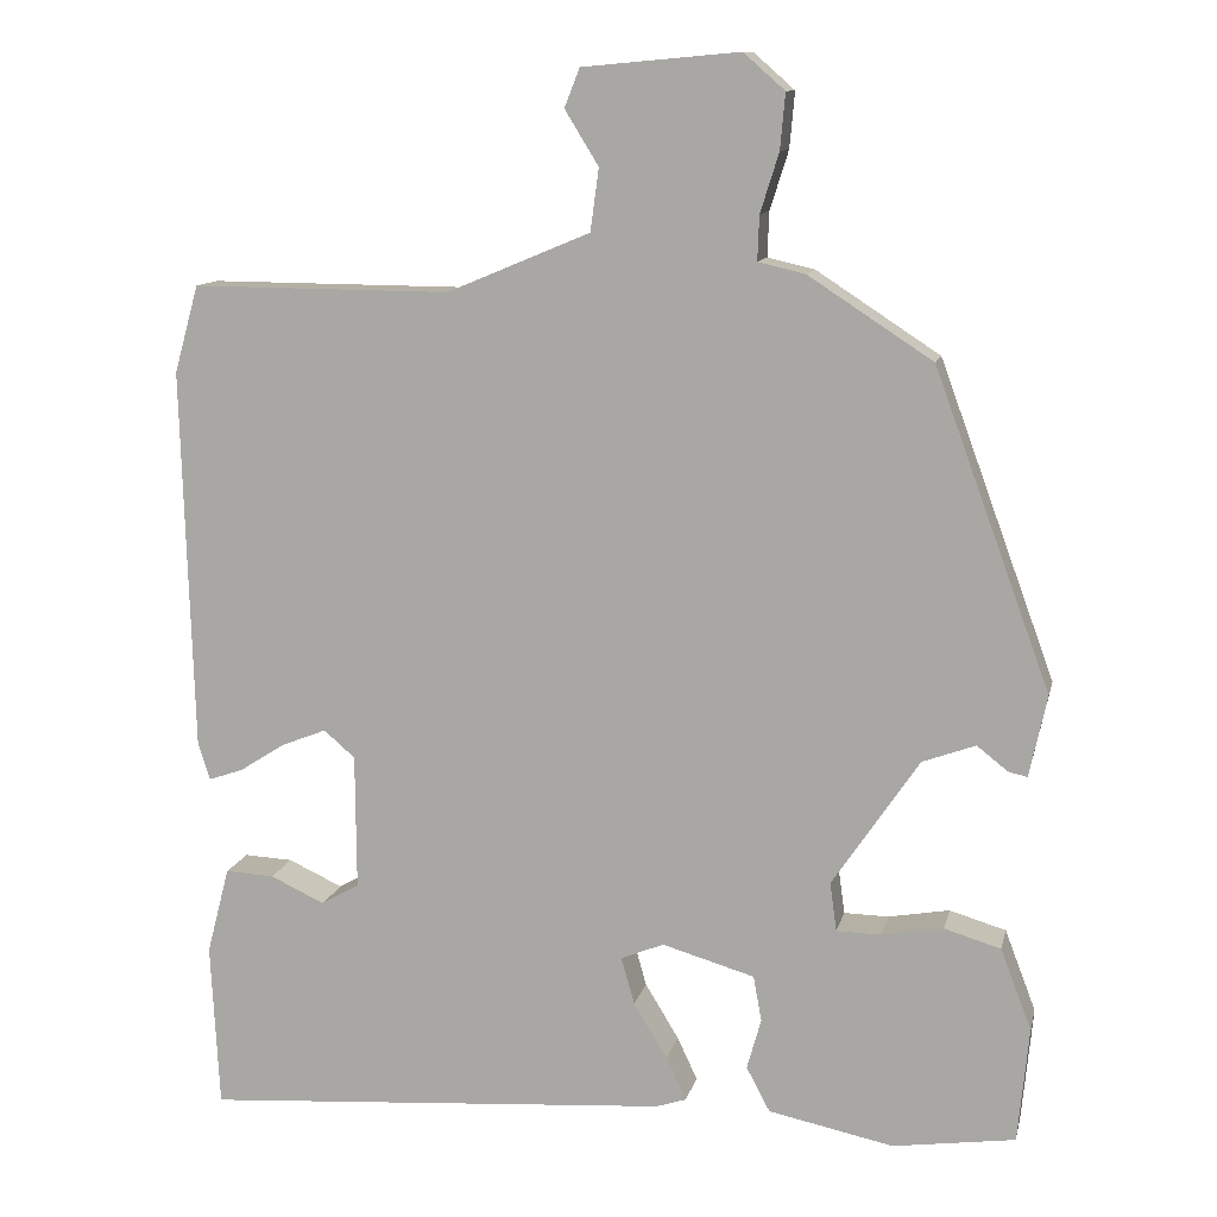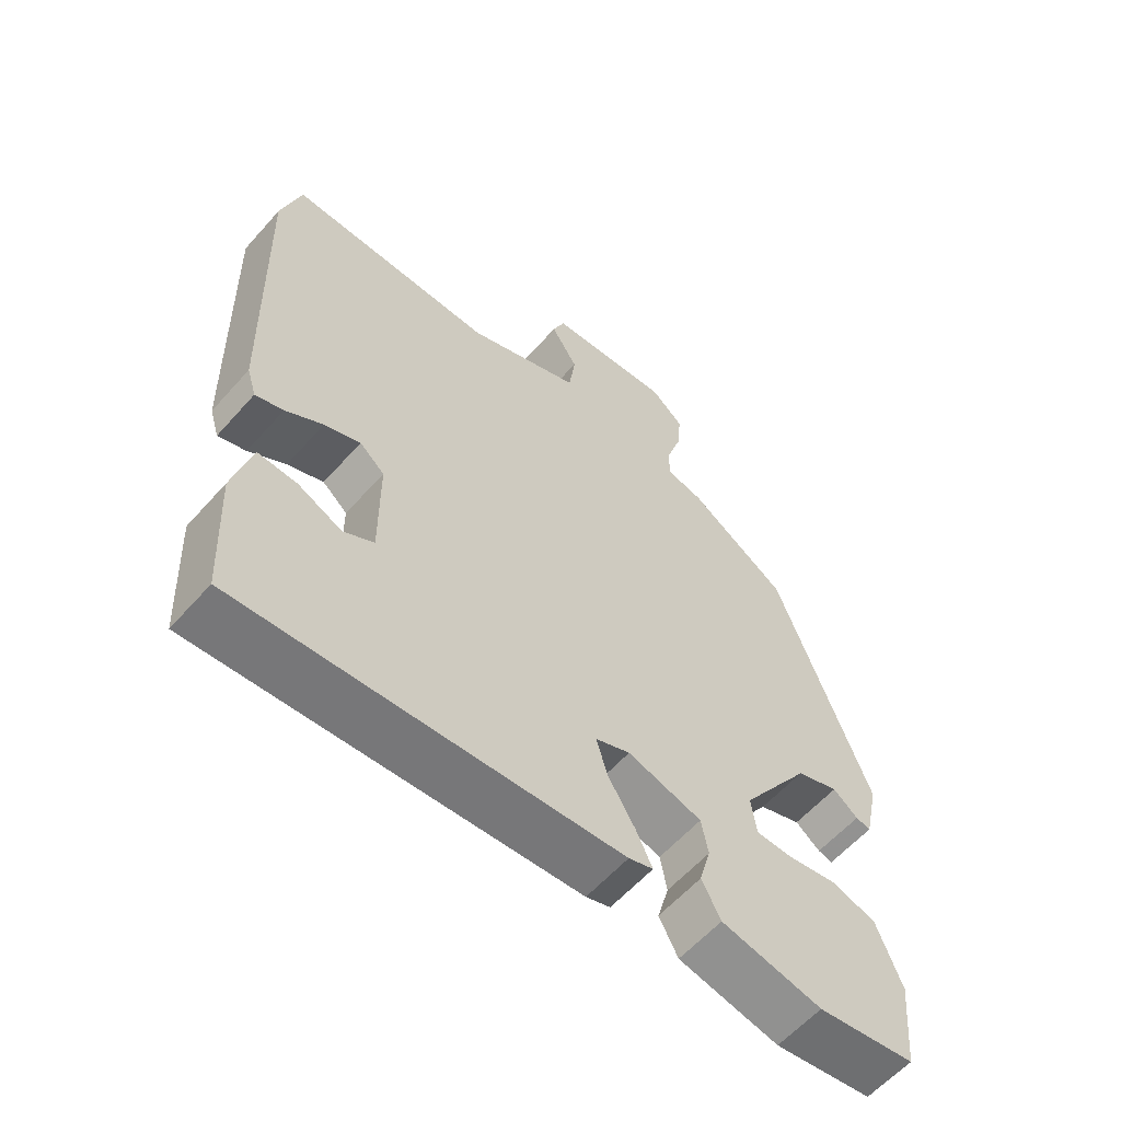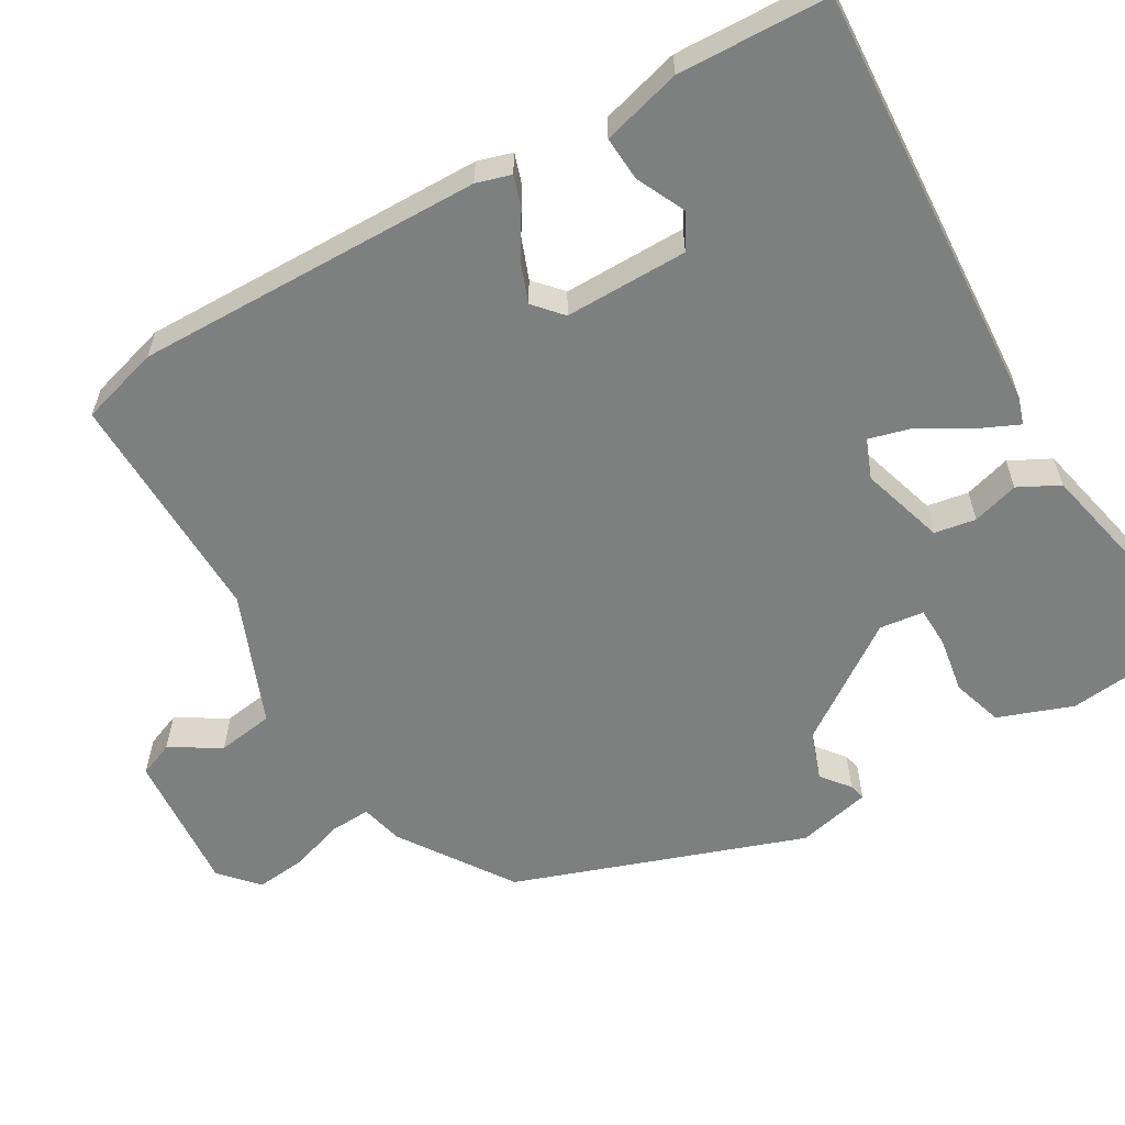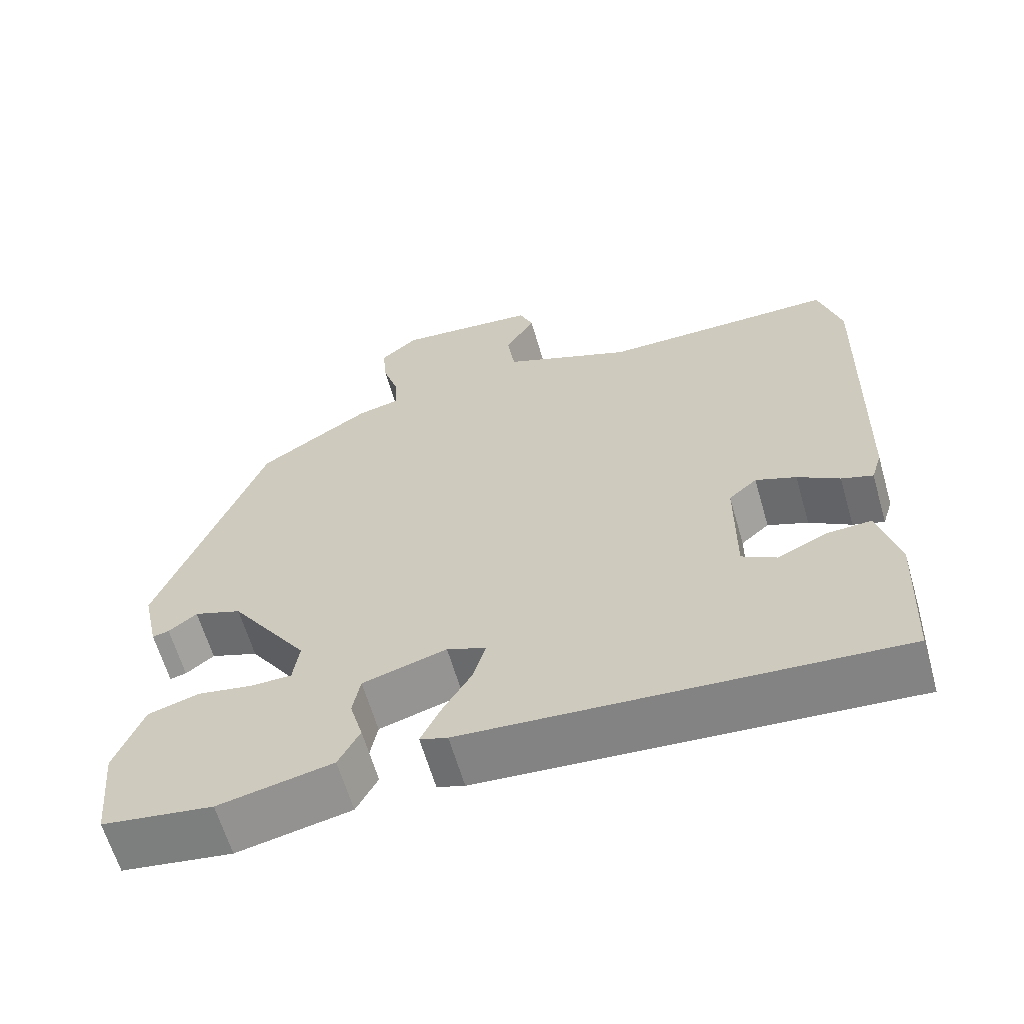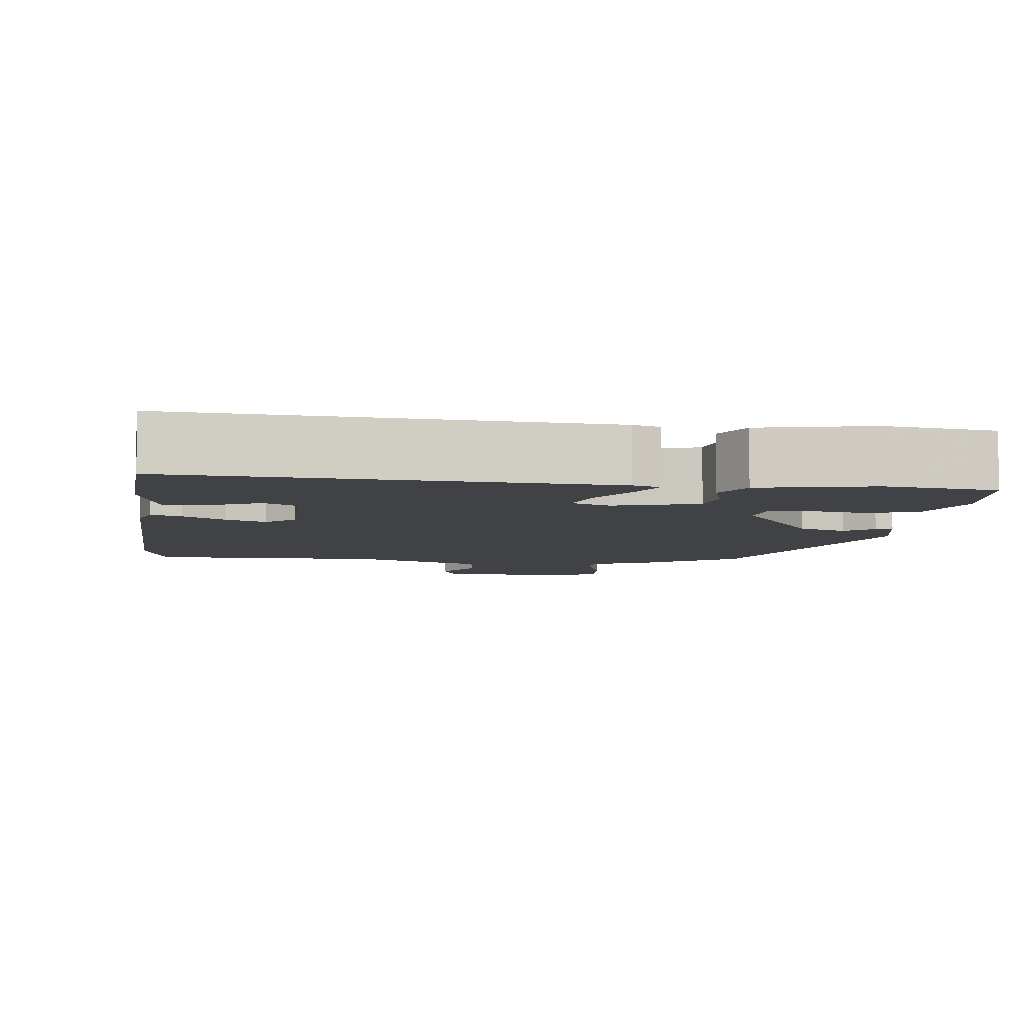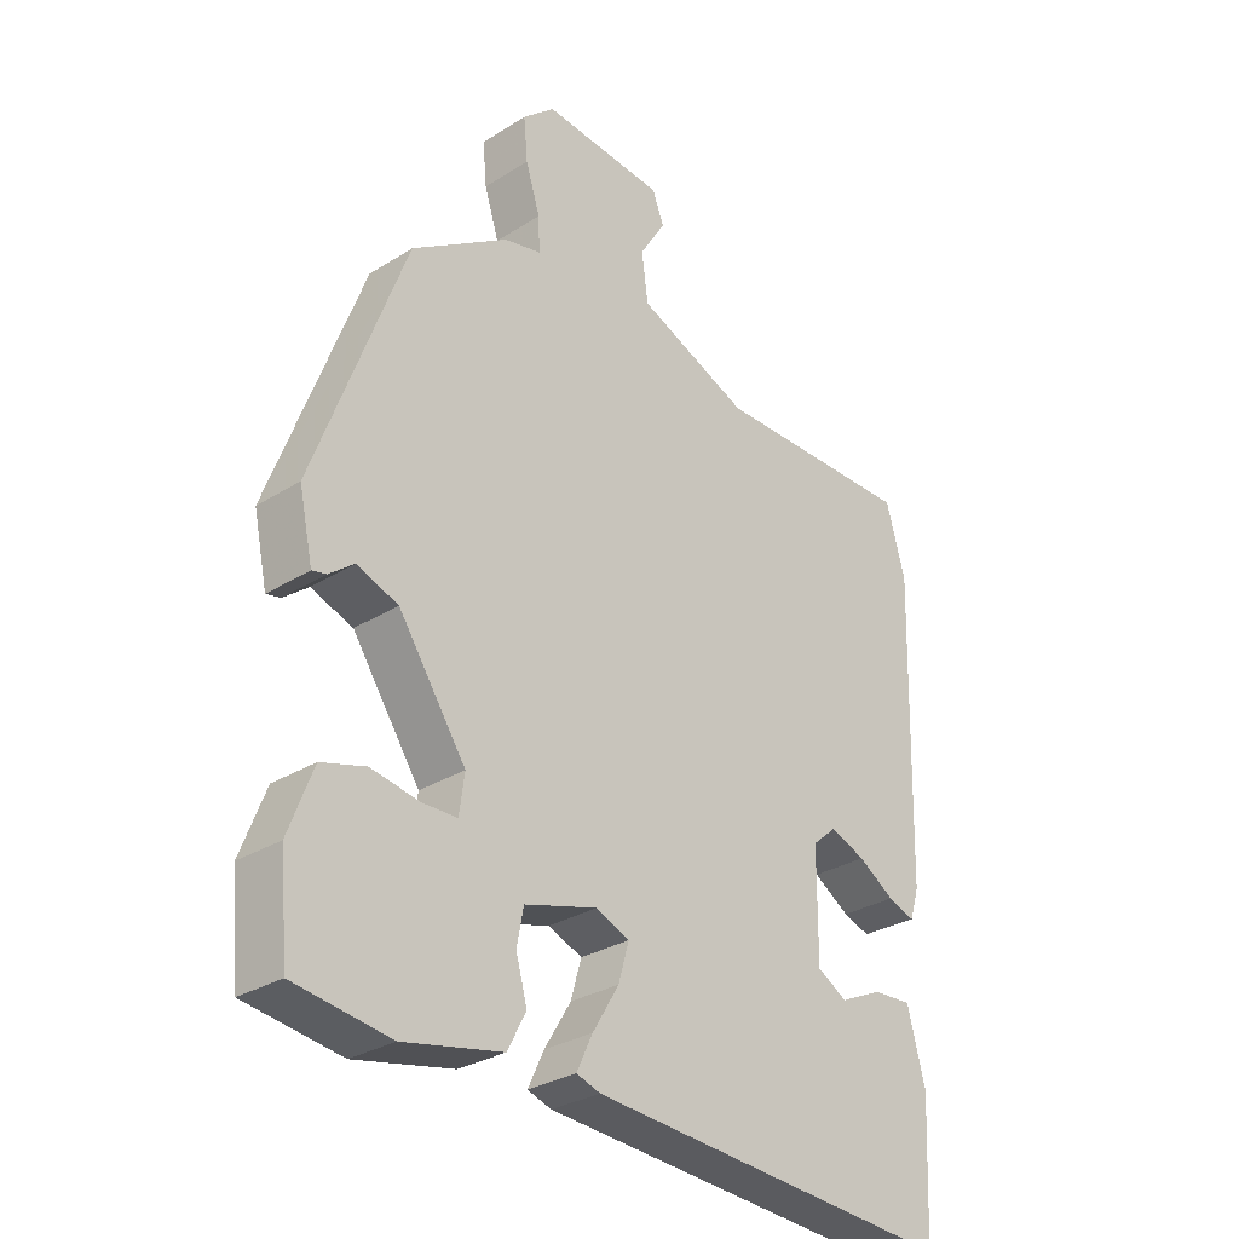
<metadata>
{"format":"obj","ext":"obj","renderer":"f3d","projection":"perspective","resolution":1024,"background":"white","views":[{"elev":11.6,"azim":-167.5,"up":"+Z"},{"elev":-59.7,"azim":138.7,"up":"+Z"},{"elev":-59.6,"azim":120.9,"up":"+Y"},{"elev":-62.8,"azim":16.1,"up":"+Z"},{"elev":-6.3,"azim":173.3,"up":"+Y"},{"elev":-29.9,"azim":-47.5,"up":"+Z"}]}
</metadata>
<code>
v -0.38 0.07 0.453
v -0.233 0.07 0.549
v -0.177 0.07 0.562
v -0.179 0.07 0.615
v -0.201 0.07 0.685
v -0.207 0.07 0.751
v -0.158 0.07 0.794
v 0.028 0.07 0.777
v 0.046 0.07 0.731
v 0.006 0.07 0.666
v 0.016 0.07 0.592
v 0.186 0.07 0.521
v 0.494 0.07 0.523
v 0.523 0.07 0.419
v 0.51 0.07 -0.036
v 0.496 0.07 -0.081
v 0.455 0.07 -0.067
v 0.4 0.07 -0.032
v 0.347 0.07 -0.011
v 0.31 0.07 -0.043
v 0.309 0.07 -0.204
v 0.354 0.07 -0.23
v 0.419 0.07 -0.2
v 0.477 0.07 -0.197
v 0.504 0.07 -0.301
v 0.494 0.07 -0.498
v -0.065 0.07 -0.458
v -0.101 0.07 -0.446
v -0.077 0.07 -0.395
v -0.037 0.07 -0.329
v -0.021 0.07 -0.273
v -0.072 0.07 -0.252
v -0.182 0.07 -0.284
v -0.192 0.07 -0.338
v -0.175 0.07 -0.399
v -0.203 0.07 -0.452
v -0.352 0.07 -0.483
v -0.497 0.07 -0.462
v -0.51 0.07 -0.325
v -0.473 0.07 -0.228
v -0.406 0.07 -0.208
v -0.333 0.07 -0.221
v -0.28 0.07 -0.22
v -0.272 0.07 -0.162
v -0.375 0.07 -0.009
v -0.438 0.07 0.014
v -0.475 0.07 -0.015
v -0.497 0.07 -0.02
v -0.518 0.07 0.077
v -0.38 0 0.453
v -0.233 0 0.549
v -0.177 0 0.562
v -0.179 0 0.615
v -0.201 0 0.685
v -0.207 0 0.751
v -0.158 0 0.794
v 0.028 0 0.777
v 0.046 0 0.731
v 0.006 0 0.666
v 0.016 0 0.592
v 0.186 0 0.521
v 0.494 0 0.523
v 0.523 0 0.419
v 0.51 0 -0.036
v 0.496 0 -0.081
v 0.455 0 -0.067
v 0.4 0 -0.032
v 0.347 0 -0.011
v 0.31 0 -0.043
v 0.309 0 -0.204
v 0.354 0 -0.23
v 0.419 0 -0.2
v 0.477 0 -0.197
v 0.504 0 -0.301
v 0.494 0 -0.498
v -0.065 0 -0.458
v -0.101 0 -0.446
v -0.077 0 -0.395
v -0.037 0 -0.329
v -0.021 0 -0.273
v -0.072 0 -0.252
v -0.182 0 -0.284
v -0.192 0 -0.338
v -0.175 0 -0.399
v -0.203 0 -0.452
v -0.352 0 -0.483
v -0.497 0 -0.462
v -0.51 0 -0.325
v -0.473 0 -0.228
v -0.406 0 -0.208
v -0.333 0 -0.221
v -0.28 0 -0.22
v -0.272 0 -0.162
v -0.375 0 -0.009
v -0.438 0 0.014
v -0.475 0 -0.015
v -0.497 0 -0.02
v -0.518 0 0.077
f 1 2 3
f 49 1 3
f 48 49 3
f 47 48 3
f 46 47 3
f 45 46 3
f 44 45 3
f 40 41 42
f 39 40 42
f 38 39 42
f 37 38 42
f 36 37 42
f 35 36 42
f 34 35 42
f 33 34 42 43
f 32 33 43 44
f 28 29 30
f 27 28 30
f 26 27 30
f 25 26 30
f 25 30 31
f 22 23 24 25
f 31 32 44
f 25 31 44
f 22 25 44
f 16 17 18
f 15 16 18
f 14 15 18
f 13 14 18
f 12 13 18
f 11 12 18 19
f 8 9 10
f 7 8 10
f 6 7 10
f 5 6 10
f 4 5 10
f 3 4 10 11
f 11 19 20
f 3 11 20
f 44 3 20
f 44 20 21
f 21 22 44
f 52 51 50
f 52 50 98
f 52 98 97
f 52 97 96
f 52 96 95
f 52 95 94
f 52 94 93
f 91 90 89
f 91 89 88
f 91 88 87
f 91 87 86
f 91 86 85
f 91 85 84
f 91 84 83
f 92 91 83 82
f 93 92 82 81
f 79 78 77
f 79 77 76
f 79 76 75
f 79 75 74
f 80 79 74
f 74 73 72 71
f 93 81 80
f 93 80 74
f 93 74 71
f 67 66 65
f 67 65 64
f 67 64 63
f 67 63 62
f 67 62 61
f 68 67 61 60
f 59 58 57
f 59 57 56
f 59 56 55
f 59 55 54
f 59 54 53
f 60 59 53 52
f 69 68 60
f 69 60 52
f 69 52 93
f 70 69 93
f 93 71 70
f 1 50 51 2
f 2 51 52 3
f 3 52 53 4
f 4 53 54 5
f 5 54 55 6
f 6 55 56 7
f 7 56 57 8
f 8 57 58 9
f 9 58 59 10
f 10 59 60 11
f 11 60 61 12
f 12 61 62 13
f 13 62 63 14
f 14 63 64 15
f 15 64 65 16
f 16 65 66 17
f 17 66 67 18
f 18 67 68 19
f 19 68 69 20
f 20 69 70 21
f 21 70 71 22
f 22 71 72 23
f 23 72 73 24
f 24 73 74 25
f 25 74 75 26
f 26 75 76 27
f 27 76 77 28
f 28 77 78 29
f 29 78 79 30
f 30 79 80 31
f 31 80 81 32
f 32 81 82 33
f 33 82 83 34
f 34 83 84 35
f 35 84 85 36
f 36 85 86 37
f 37 86 87 38
f 38 87 88 39
f 39 88 89 40
f 40 89 90 41
f 41 90 91 42
f 42 91 92 43
f 43 92 93 44
f 44 93 94 45
f 45 94 95 46
f 46 95 96 47
f 47 96 97 48
f 48 97 98 49
f 49 98 50 1

</code>
